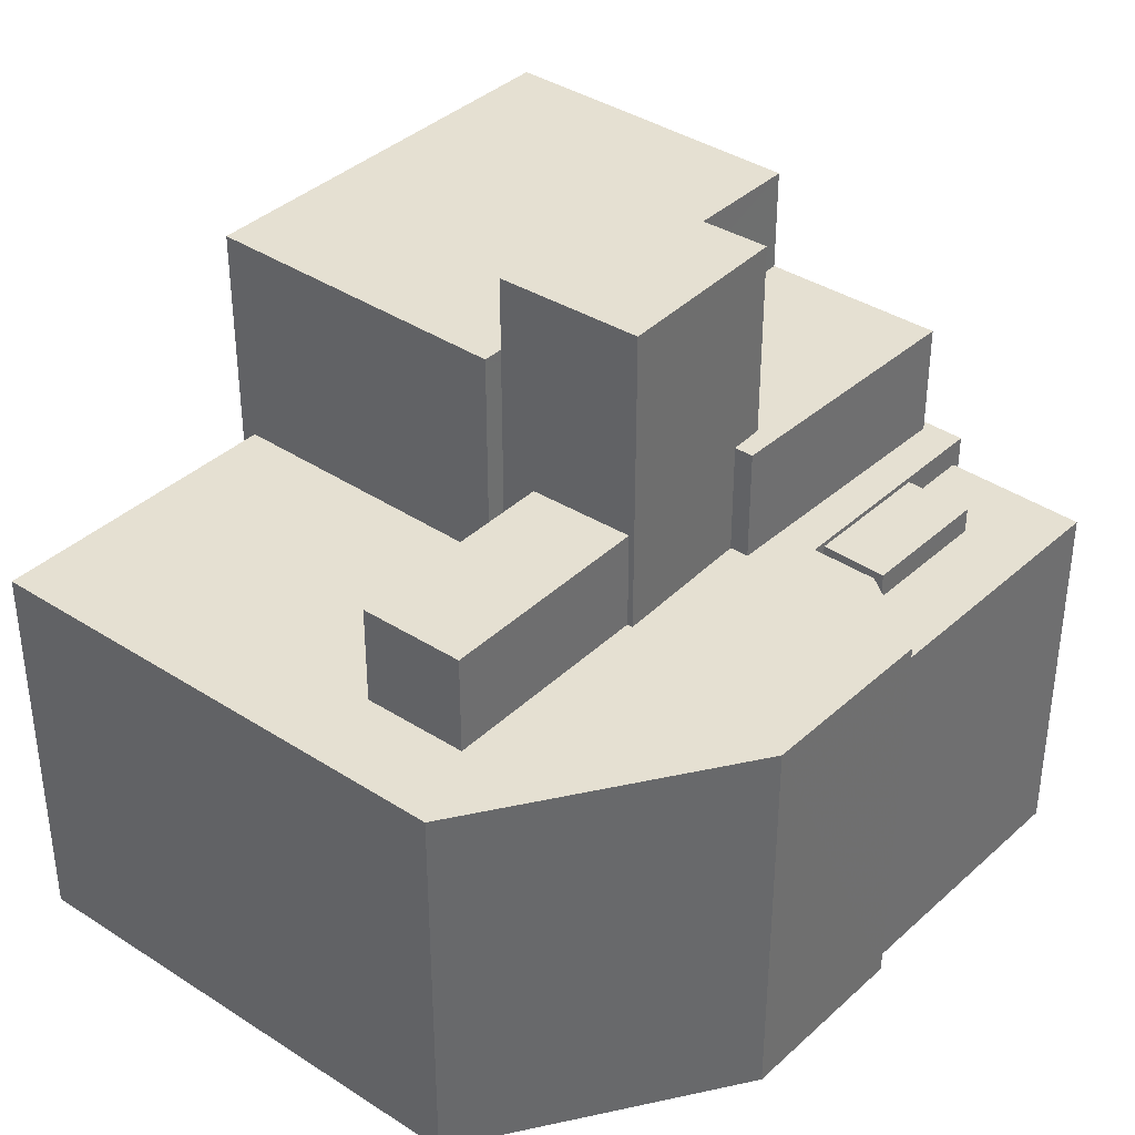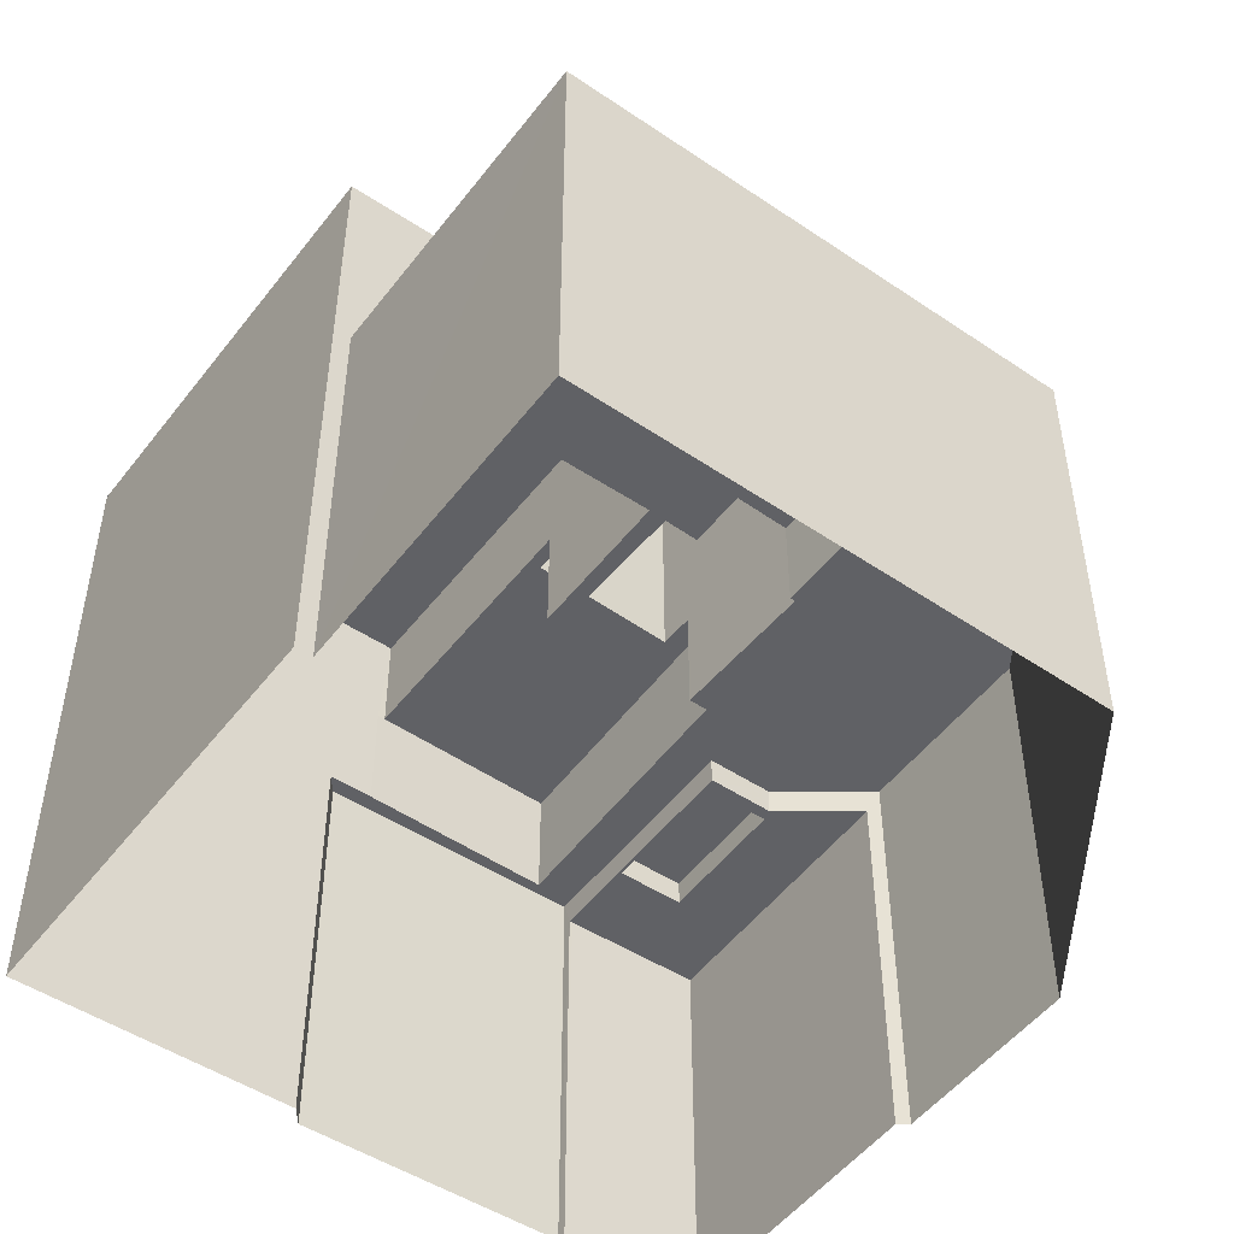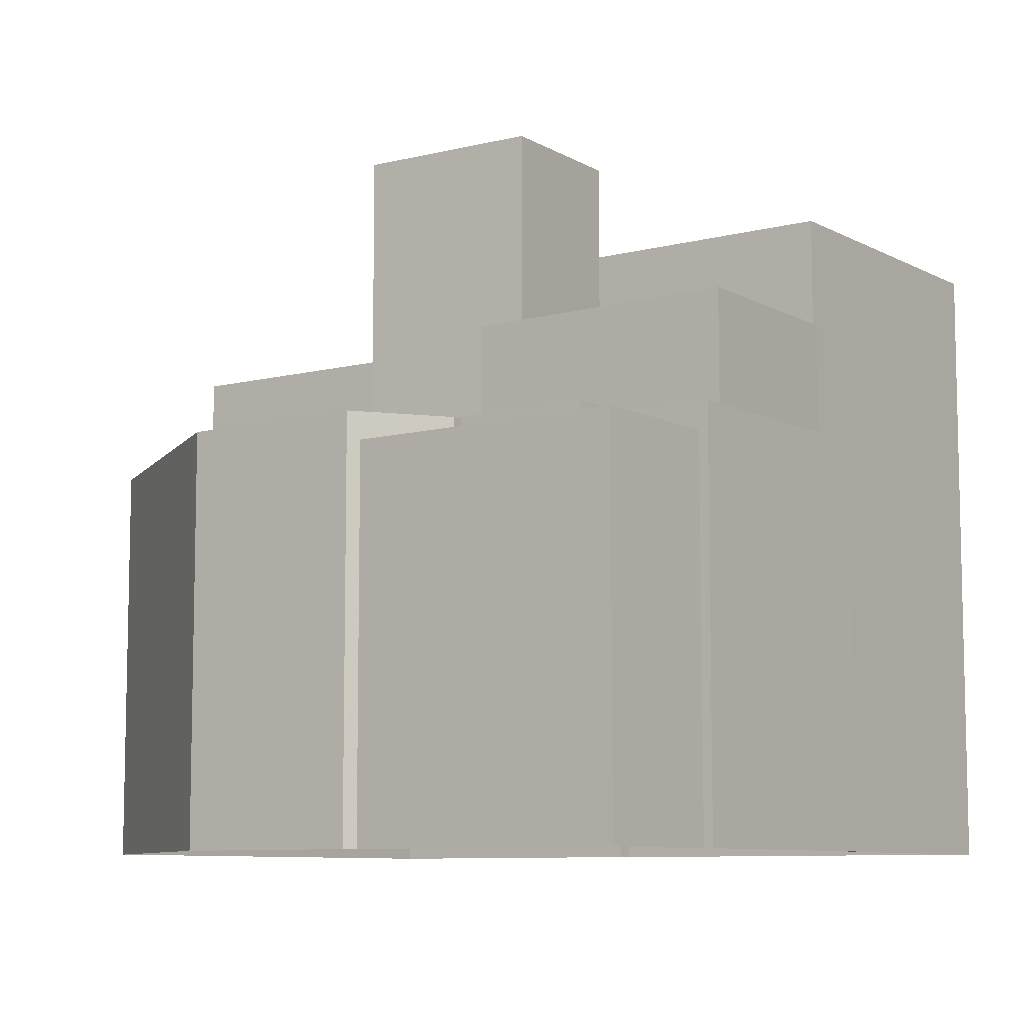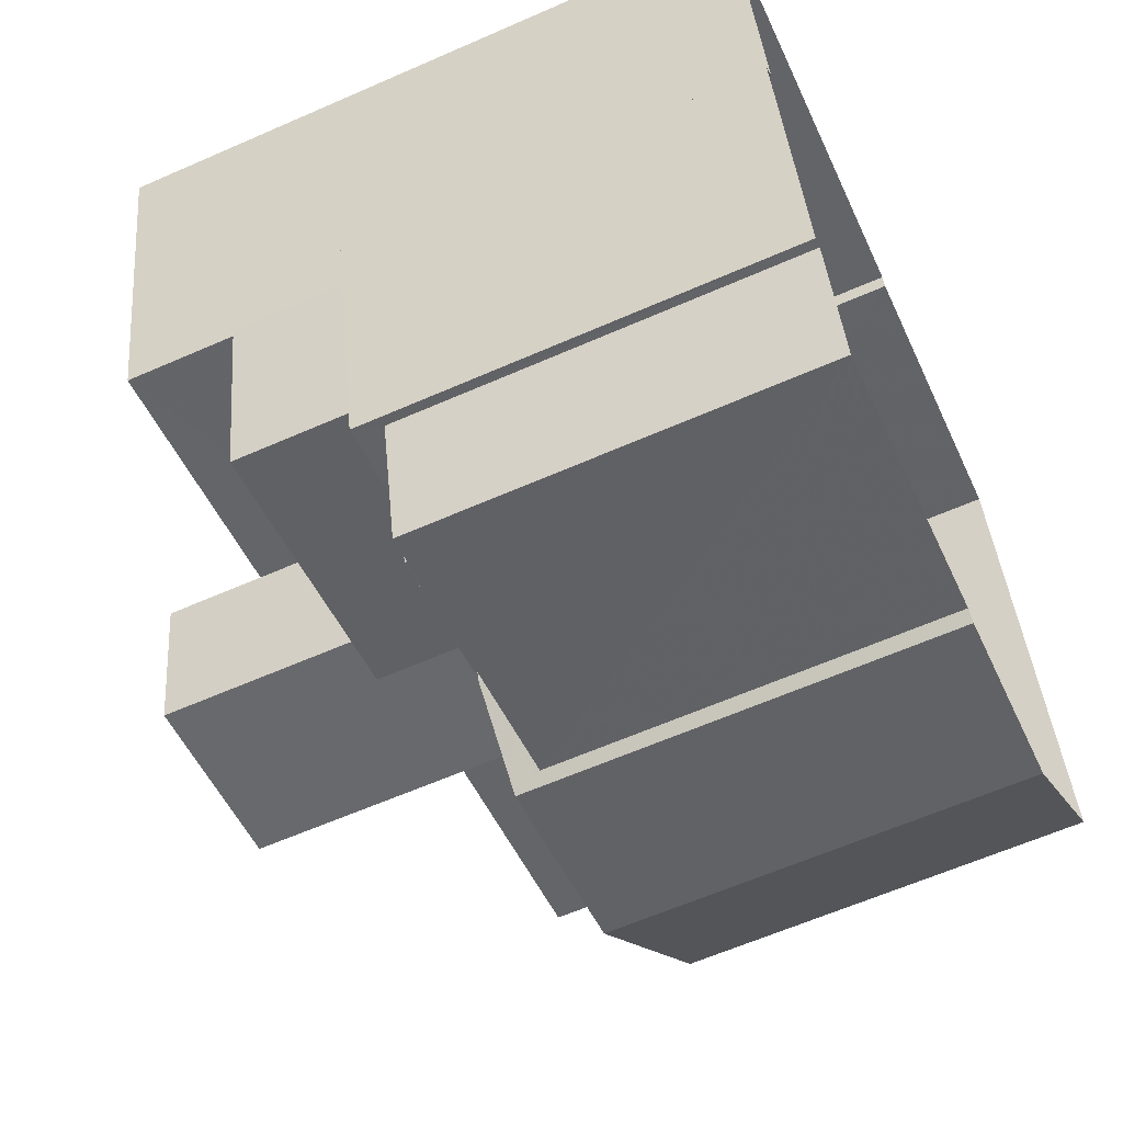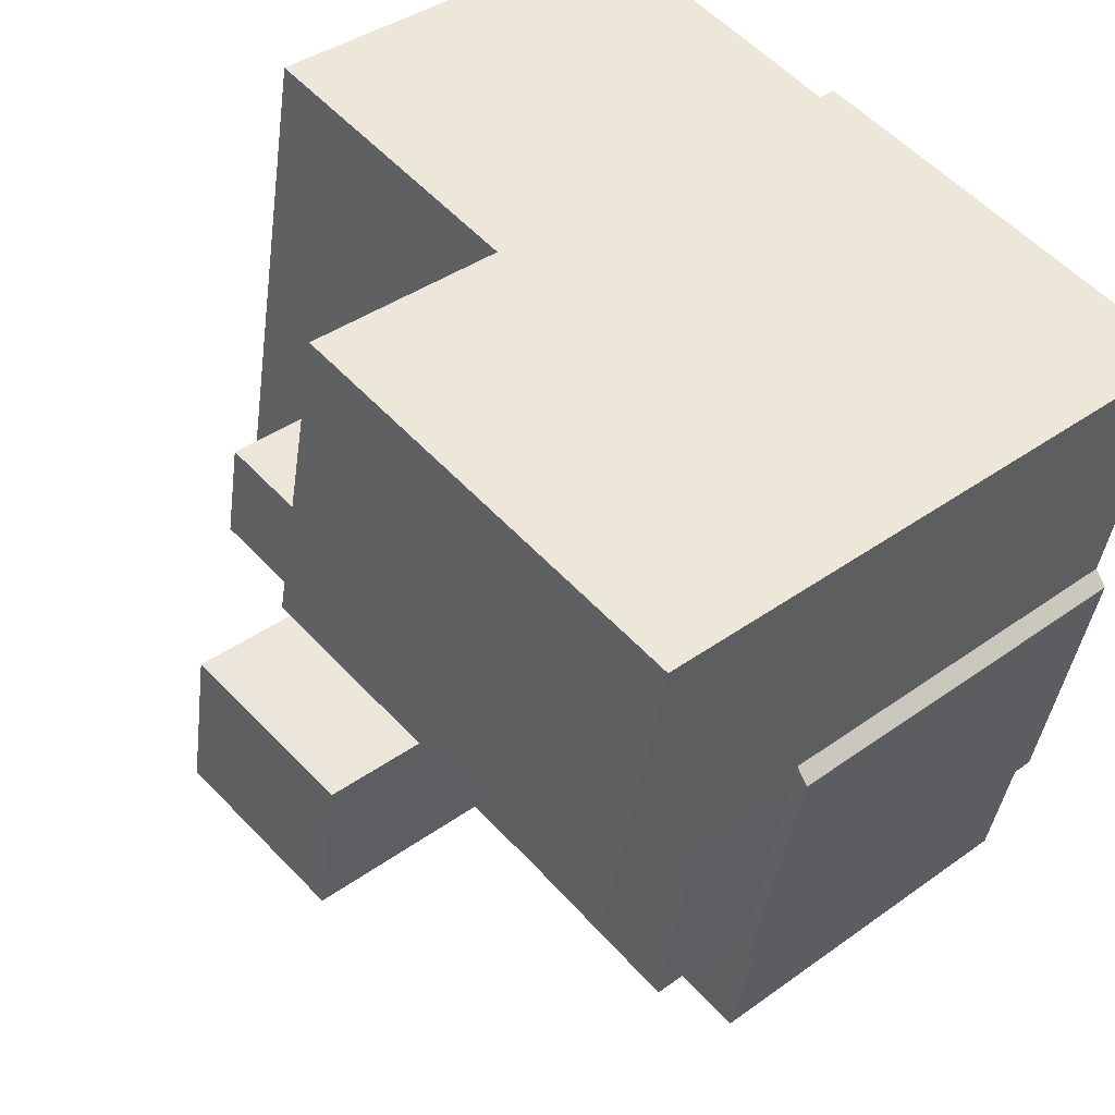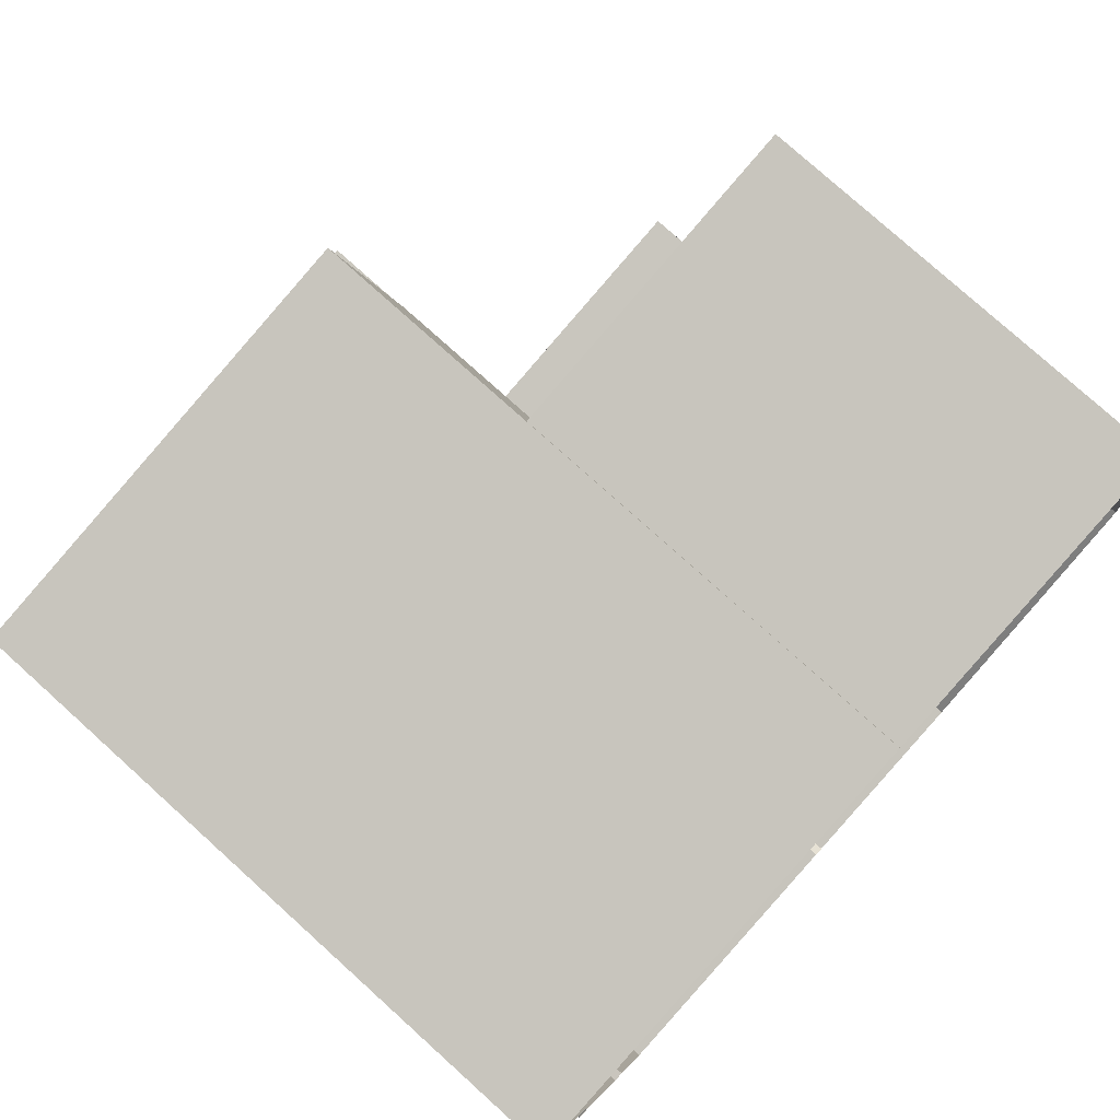
<metadata>
{"format":"obj","ext":"obj","renderer":"f3d","projection":"perspective","resolution":1024,"background":"white","views":[{"elev":37.6,"azim":-61.6,"up":"+Z"},{"elev":-49.8,"azim":-138.0,"up":"+Z"},{"elev":-8.5,"azim":23.6,"up":"+Z"},{"elev":-61.8,"azim":114.1,"up":"+Y"},{"elev":38.2,"azim":47.5,"up":"+Y"},{"elev":77.5,"azim":132.1,"up":"+Y"}]}
</metadata>
<code>
v -1.174e+04 -3.372e+04 31.67
v -1.174e+04 -3.37e+04 31.67
v -1.173e+04 -3.37e+04 31.67
v -1.173e+04 -3.372e+04 31.67
v -1.173e+04 -3.373e+04 31.67
v -1.173e+04 -3.373e+04 31.67
v -1.173e+04 -3.37e+04 31.67
v -1.171e+04 -3.371e+04 31.67
v -1.172e+04 -3.373e+04 31.67
v -1.172e+04 -3.372e+04 31.67
v -1.171e+04 -3.371e+04 31.67
v -1.171e+04 -3.371e+04 31.67
v -1.172e+04 -3.372e+04 31.67
v -1.172e+04 -3.372e+04 43.82
v -1.172e+04 -3.372e+04 43.82
v -1.172e+04 -3.372e+04 43.82
v -1.172e+04 -3.372e+04 43.82
v -1.172e+04 -3.372e+04 43.05
v -1.172e+04 -3.372e+04 43.05
v -1.172e+04 -3.372e+04 43.05
v -1.172e+04 -3.372e+04 43.05
v -1.172e+04 -3.372e+04 43.05
v -1.172e+04 -3.372e+04 43.05
v -1.172e+04 -3.372e+04 43.05
v -1.172e+04 -3.373e+04 43.05
v -1.173e+04 -3.373e+04 43.05
v -1.172e+04 -3.372e+04 43.05
v -1.172e+04 -3.372e+04 43.05
v -1.172e+04 -3.372e+04 43.86
v -1.171e+04 -3.371e+04 43.86
v -1.171e+04 -3.371e+04 43.86
v -1.172e+04 -3.372e+04 43.86
v -1.172e+04 -3.372e+04 43.86
v -1.173e+04 -3.371e+04 43.86
v -1.173e+04 -3.37e+04 43.86
v -1.174e+04 -3.37e+04 43.86
v -1.172e+04 -3.372e+04 43.86
v -1.173e+04 -3.373e+04 43.86
v -1.172e+04 -3.372e+04 43.86
v -1.173e+04 -3.372e+04 43.86
v -1.173e+04 -3.372e+04 43.86
v -1.173e+04 -3.371e+04 43.86
v -1.173e+04 -3.371e+04 43.86
v -1.172e+04 -3.371e+04 43.86
v -1.174e+04 -3.372e+04 43.86
v -1.172e+04 -3.372e+04 43.86
v -1.174e+04 -3.372e+04 43.86
v -1.172e+04 -3.371e+04 43.86
v -1.173e+04 -3.371e+04 43.86
v -1.172e+04 -3.372e+04 43.86
v -1.173e+04 -3.372e+04 43.86
v -1.172e+04 -3.372e+04 47.29
v -1.172e+04 -3.372e+04 47.29
v -1.172e+04 -3.372e+04 47.29
v -1.172e+04 -3.372e+04 47.29
v -1.172e+04 -3.372e+04 47.29
v -1.172e+04 -3.372e+04 47.29
v -1.172e+04 -3.371e+04 47.29
v -1.172e+04 -3.371e+04 47.29
v -1.172e+04 -3.371e+04 47.29
v -1.173e+04 -3.371e+04 46.87
v -1.173e+04 -3.371e+04 46.87
v -1.174e+04 -3.372e+04 46.87
v -1.173e+04 -3.372e+04 46.87
v -1.172e+04 -3.371e+04 53.18
v -1.173e+04 -3.371e+04 53.18
v -1.173e+04 -3.372e+04 53.18
v -1.172e+04 -3.372e+04 53.18
v -1.172e+04 -3.372e+04 50.46
v -1.171e+04 -3.371e+04 50.46
v -1.173e+04 -3.37e+04 50.46
v -1.173e+04 -3.371e+04 50.46
f 1 2 3
f 1 3 4
f 5 4 6
f 3 7 8
f 9 6 10
f 11 10 12
f 12 3 8
f 11 13 10
f 4 3 6
f 10 6 12
f 6 3 12
f 14 15 16
f 14 17 15
f 18 19 20
f 21 22 23
f 23 22 24
f 18 20 25
f 20 24 26
f 25 20 26
f 24 22 26
f 27 19 18
f 23 28 21
f 28 19 27
f 23 19 28
f 29 30 31
f 32 30 33
f 34 35 36
f 37 38 39
f 40 38 41
f 34 42 35
f 42 43 44
f 45 34 36
f 37 39 46
f 32 33 46
f 45 40 47
f 48 44 43
f 33 30 29
f 34 49 43
f 41 37 50
f 33 37 46
f 41 51 47
f 45 47 34
f 41 38 37
f 40 41 47
f 34 43 42
f 52 53 54
f 55 56 52
f 54 53 57
f 58 59 60
f 59 56 60
f 53 56 59
f 52 56 53
f 61 62 63
f 64 61 63
f 65 66 67
f 68 65 67
f 69 70 71
f 72 69 71
f 19 14 16
f 20 19 16
f 20 16 15
f 24 20 15
f 23 24 15
f 17 23 15
f 19 23 17
f 14 19 17
f 18 9 10
f 10 27 18
f 25 9 18
f 26 9 25
f 26 6 9
f 10 13 27
f 13 32 27
f 27 46 28
f 27 32 46
f 11 30 32
f 13 11 32
f 5 26 38
f 38 26 39
f 5 6 26
f 39 26 22
f 40 4 5
f 38 40 5
f 45 1 4
f 40 45 4
f 45 2 1
f 45 36 2
f 3 2 36
f 35 3 36
f 12 30 11
f 12 31 30
f 28 46 21
f 46 39 21
f 39 22 21
f 50 37 54
f 57 50 54
f 44 48 58
f 60 44 58
f 52 33 29
f 55 52 29
f 33 52 54
f 37 33 54
f 34 63 62
f 34 47 63
f 49 34 62
f 61 49 62
f 51 63 47
f 51 64 63
f 61 43 49
f 43 61 66
f 66 61 67
f 41 64 51
f 67 64 41
f 61 64 67
f 58 66 65
f 65 59 58
f 43 66 58
f 48 43 58
f 59 65 68
f 53 59 68
f 53 68 57
f 50 57 41
f 41 57 67
f 57 68 67
f 7 35 71
f 71 35 72
f 7 3 35
f 72 35 42
f 71 8 7
f 71 70 8
f 55 29 31
f 69 56 55
f 69 55 70
f 31 12 8
f 70 31 8
f 70 55 31
f 56 69 60
f 44 60 42
f 42 60 72
f 60 69 72

</code>
